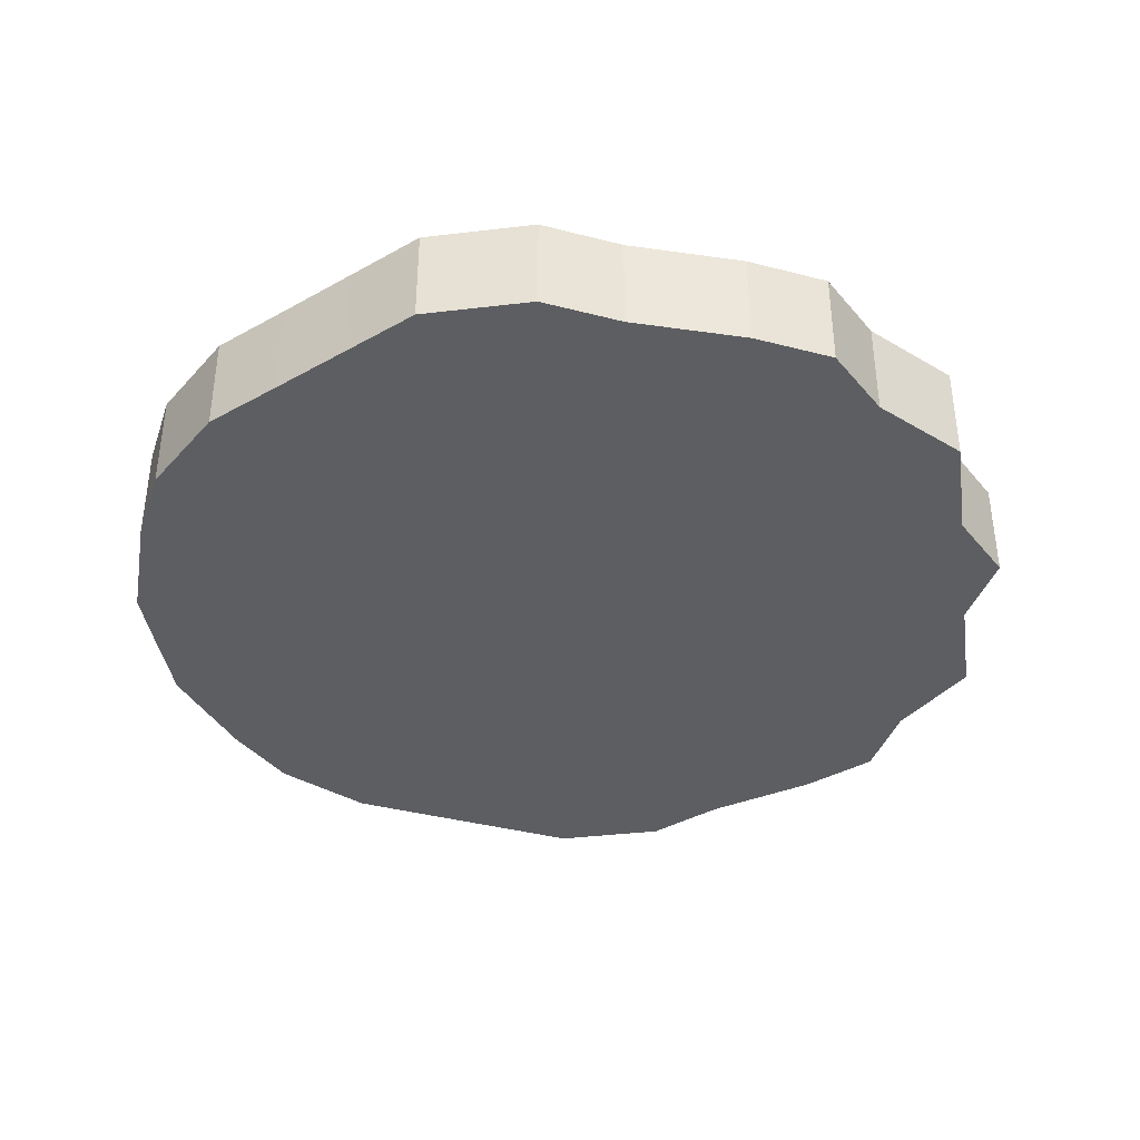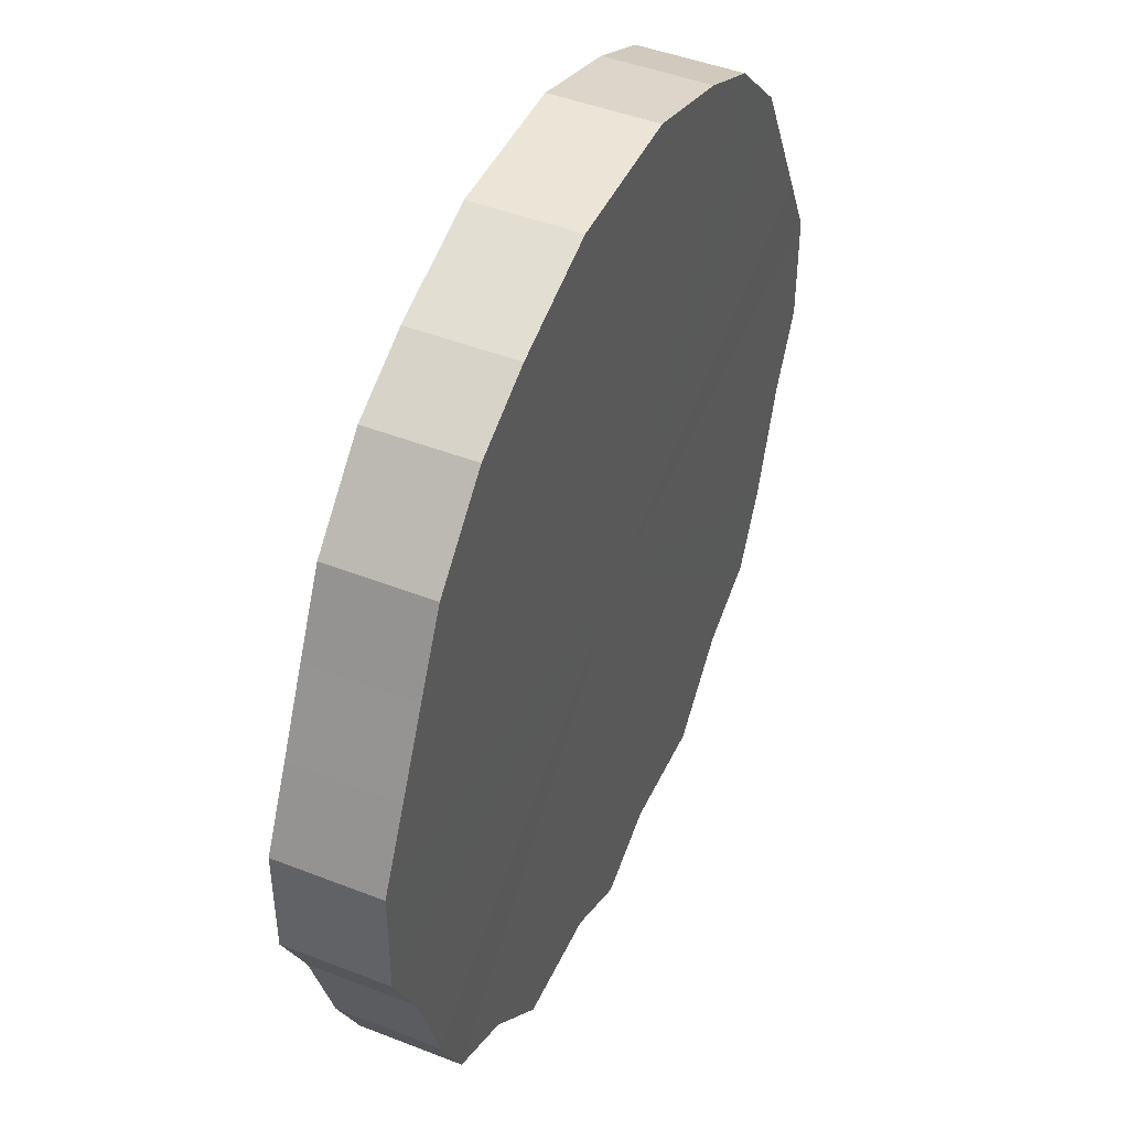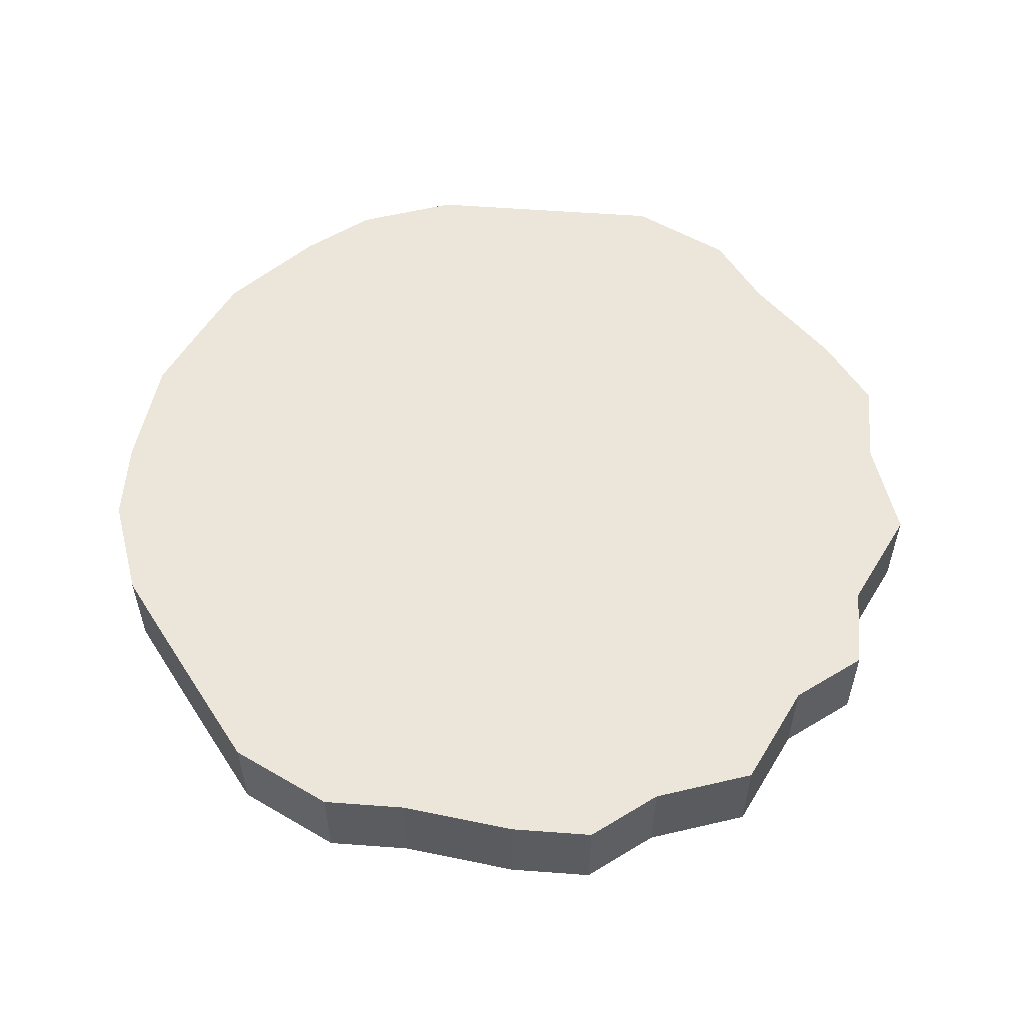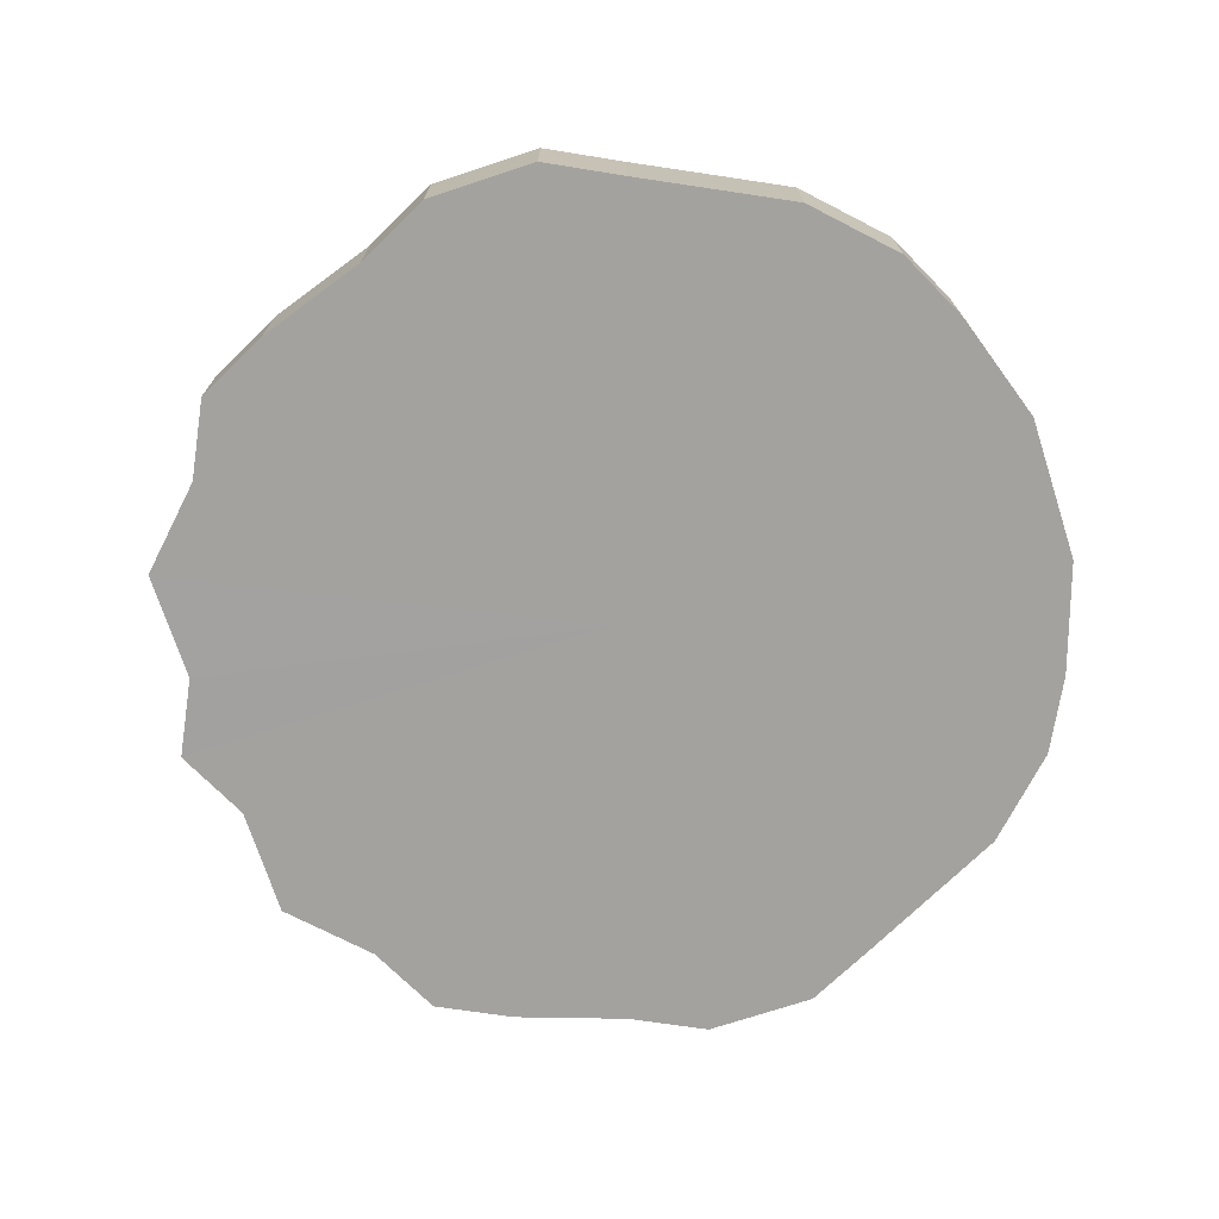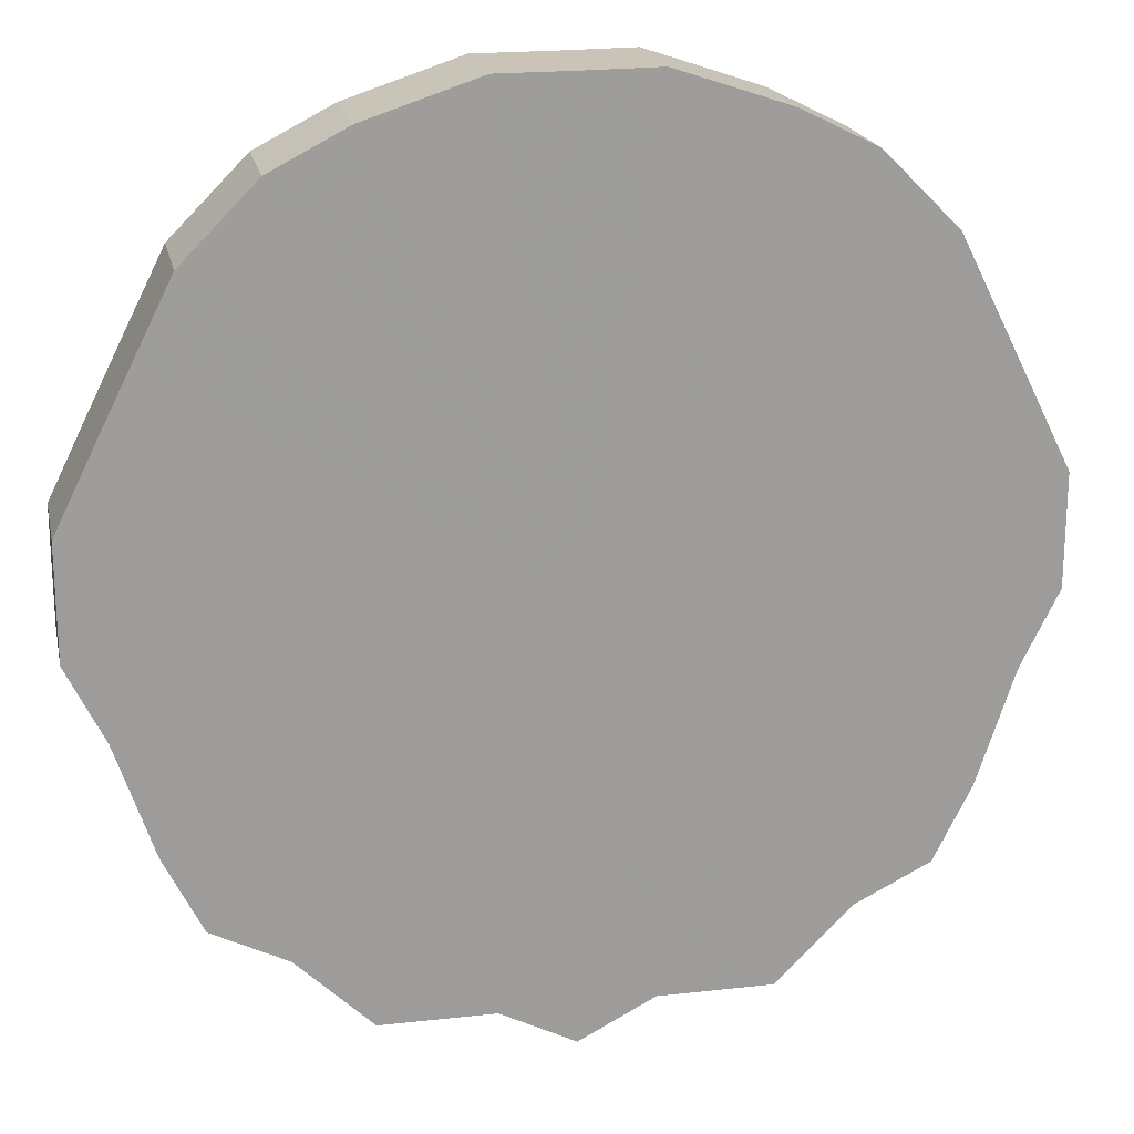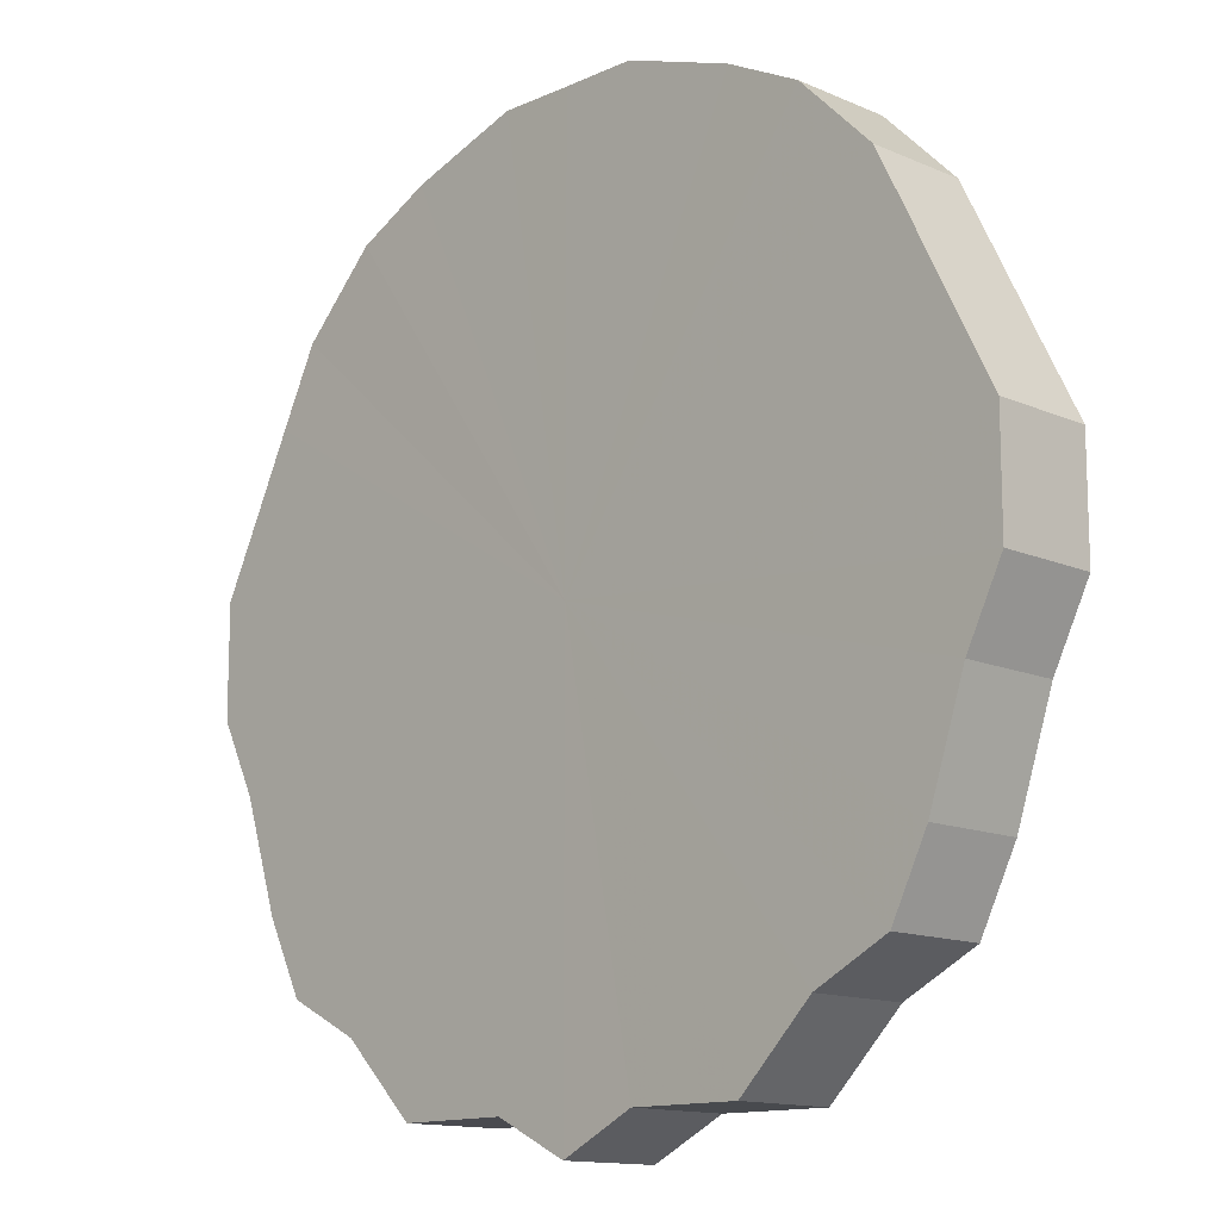
<metadata>
{"format":"obj","ext":"obj","renderer":"f3d","projection":"perspective","resolution":1024,"background":"white","views":[{"elev":-38.8,"azim":-81.5,"up":"+Z"},{"elev":45.9,"azim":114.1,"up":"+Y"},{"elev":56.1,"azim":-59.0,"up":"+Z"},{"elev":-72.5,"azim":107.9,"up":"+Z"},{"elev":19.8,"azim":-12.2,"up":"+Y"},{"elev":-13.2,"azim":45.5,"up":"+Y"}]}
</metadata>
<code>
o 22273
v 2217 1869 14.63
v 2217 1869 14.63
v 2217 1869 14.66
v 2217 1869 14.63
v 2217 1869 14.66
v 2217 1869 14.63
v 2217 1869 14.66
v 2217 1869 14.63
v 2217 1869 14.66
v 2217 1869 14.63
v 2217 1869 14.66
v 2217 1869 14.63
v 2217 1869 14.66
v 2217 1869 14.63
v 2217 1869 14.66
v 2217 1869 14.63
v 2217 1869 14.66
v 2217 1869 14.63
v 2217 1869 14.66
v 2217 1869 14.63
v 2217 1869 14.66
v 2217 1869 14.63
v 2217 1869 14.66
v 2217 1869 14.63
v 2217 1869 14.66
v 2217 1869 14.63
v 2217 1869 14.66
v 2217 1869 14.63
v 2217 1869 14.66
v 2217 1869 14.63
v 2217 1869 14.66
v 2217 1869 14.63
v 2217 1869 14.66
v 2217 1869 14.63
v 2217 1869 14.66
v 2217 1869 14.63
v 2217 1869 14.66
v 2217 1869 14.63
v 2217 1869 14.66
v 2217 1869 14.63
v 2217 1869 14.66
v 2217 1869 14.63
v 2217 1869 14.66
v 2217 1869 14.63
v 2217 1869 14.66
v 2217 1869 14.63
v 2217 1869 14.66
v 2217 1869 14.63
v 2217 1869 14.66
v 2217 1869 14.63
v 2217 1869 14.66
v 2217 1869 14.63
v 2217 1869 14.66
v 2217 1869 14.63
v 2217 1869 14.66
v 2217 1869 14.63
v 2217 1869 14.66
v 2217 1869 14.63
v 2217 1869 14.66
v 2217 1869 14.66
v 2217 1869 14.63
v 2217 1869 14.66
v 2217 1869 14.66
v 2217 1869 14.63
v 2217 1869 14.66
v 2217 1869 14.63
v 2217 1869 14.66
v 2217 1869 14.63
v 2217 1869 14.66
v 2217 1869 14.63
v 2217 1869 14.66
v 2217 1869 14.63
v 2217 1869 14.66
v 2217 1869 14.63
v 2217 1869 14.66
v 2217 1869 14.63
v 2217 1869 14.66
v 2217 1869 14.63
v 2217 1869 14.66
v 2217 1869 14.63
v 2217 1869 14.66
v 2217 1869 14.63
v 2217 1869 14.66
v 2217 1869 14.63
v 2217 1869 14.66
v 2217 1869 14.63
v 2217 1869 14.66
v 2217 1869 14.63
v 2217 1869 14.66
v 2217 1869 14.63
v 2217 1869 14.66
v 2217 1869 14.63
v 2217 1869 14.66
v 2217 1869 14.63
v 2217 1869 14.66
v 2217 1869 14.63
v 2217 1869 14.66
v 2217 1869 14.63
v 2217 1869 14.66
v 2217 1869 14.63
v 2217 1869 14.66
v 2217 1869 14.63
v 2217 1869 14.66
v 2217 1869 14.63
v 2217 1869 14.66
v 2217 1869 14.63
v 2217 1869 14.66
v 2217 1869 14.63
v 2217 1869 14.66
v 2217 1869 14.63
v 2217 1869 14.66
v 2217 1869 14.63
v 2217 1869 14.66
v 2217 1869 14.63
v 2217 1869 14.66
v 2217 1869 14.63
v 2217 1869 14.66
v 2217 1869 14.63
v 2217 1869 14.66
v 2217 1869 14.63
v 2217 1869 14.63
v 2217 1869 14.63
v 2217 1869 14.63
v 2217 1869 14.63
v 2217 1869 14.63
v 2217 1869 14.63
v 2217 1869 14.63
v 2217 1869 14.63
v 2217 1869 14.63
v 2217 1869 14.63
v 2217 1869 14.63
v 2217 1869 14.63
v 2217 1869 14.63
v 2217 1869 14.63
v 2217 1869 14.63
v 2217 1869 14.63
v 2217 1869 14.63
v 2217 1869 14.63
v 2217 1869 14.63
v 2217 1869 14.63
v 2217 1869 14.63
v 2217 1869 14.63
v 2217 1869 14.63
v 2217 1869 14.63
v 2217 1869 14.63
v 2217 1869 14.63
v 2217 1869 14.63
v 2217 1869 14.63
v 2217 1869 14.63
v 2217 1869 14.63
v 2217 1869 14.63
v 2217 1869 14.66
v 2217 1869 14.66
v 2217 1869 14.66
v 2217 1869 14.66
v 2217 1869 14.66
v 2217 1869 14.66
v 2217 1869 14.66
v 2217 1869 14.66
v 2217 1869 14.66
v 2217 1869 14.66
v 2217 1869 14.66
v 2217 1869 14.66
v 2217 1869 14.66
v 2217 1869 14.66
v 2217 1869 14.66
v 2217 1869 14.66
v 2217 1869 14.66
v 2217 1869 14.66
v 2217 1869 14.66
v 2217 1869 14.66
v 2217 1869 14.66
v 2217 1869 14.66
v 2217 1869 14.66
v 2217 1869 14.66
v 2217 1869 14.66
v 2217 1869 14.66
v 2217 1869 14.66
v 2217 1869 14.66
v 2217 1869 14.66
v 2217 1869 14.66
v 2217 1869 14.66
f 1 2 3
f 2 4 5
f 6 1 7
f 4 8 9
f 10 6 11
f 8 12 13
f 14 10 15
f 12 16 17
f 18 14 19
f 16 20 21
f 22 18 23
f 20 24 25
f 26 22 27
f 24 28 29
f 30 26 31
f 28 32 33
f 34 30 35
f 32 36 37
f 38 34 39
f 36 40 41
f 42 38 43
f 40 44 45
f 46 42 47
f 44 48 49
f 50 46 51
f 48 52 53
f 54 50 55
f 52 56 57
f 58 54 59
f 56 58 60
f 61 62 63
f 64 65 62
f 66 63 67
f 68 69 65
f 70 71 69
f 72 67 73
f 74 75 71
f 76 77 75
f 78 73 79
f 80 81 77
f 82 83 81
f 84 79 85
f 86 87 83
f 88 89 87
f 90 85 91
f 92 93 89
f 94 95 93
f 96 91 97
f 98 99 95
f 100 101 99
f 102 97 103
f 104 105 101
f 106 107 105
f 108 103 109
f 110 111 107
f 112 113 111
f 114 109 115
f 116 117 113
f 118 119 117
f 120 115 119
f 121 122 123
f 123 122 124
f 125 122 121
f 124 122 126
f 127 122 125
f 126 122 128
f 129 122 127
f 128 122 130
f 131 122 129
f 130 122 132
f 133 122 131
f 132 122 134
f 135 122 133
f 134 122 136
f 137 122 135
f 136 122 138
f 139 122 137
f 138 122 140
f 141 122 139
f 140 122 142
f 143 122 141
f 142 122 144
f 145 122 143
f 144 122 146
f 147 122 145
f 146 122 148
f 149 122 147
f 148 122 150
f 151 122 149
f 150 122 151
f 152 153 154
f 153 155 154
f 156 152 154
f 155 157 154
f 158 156 154
f 157 159 154
f 160 158 154
f 159 161 154
f 162 160 154
f 161 163 154
f 164 162 154
f 163 165 154
f 166 164 154
f 165 167 154
f 168 166 154
f 167 169 154
f 170 168 154
f 169 171 154
f 172 170 154
f 171 173 154
f 174 172 154
f 173 175 154
f 176 174 154
f 175 177 154
f 178 176 154
f 177 179 154
f 180 178 154
f 179 181 154
f 182 180 154
f 181 182 154

</code>
